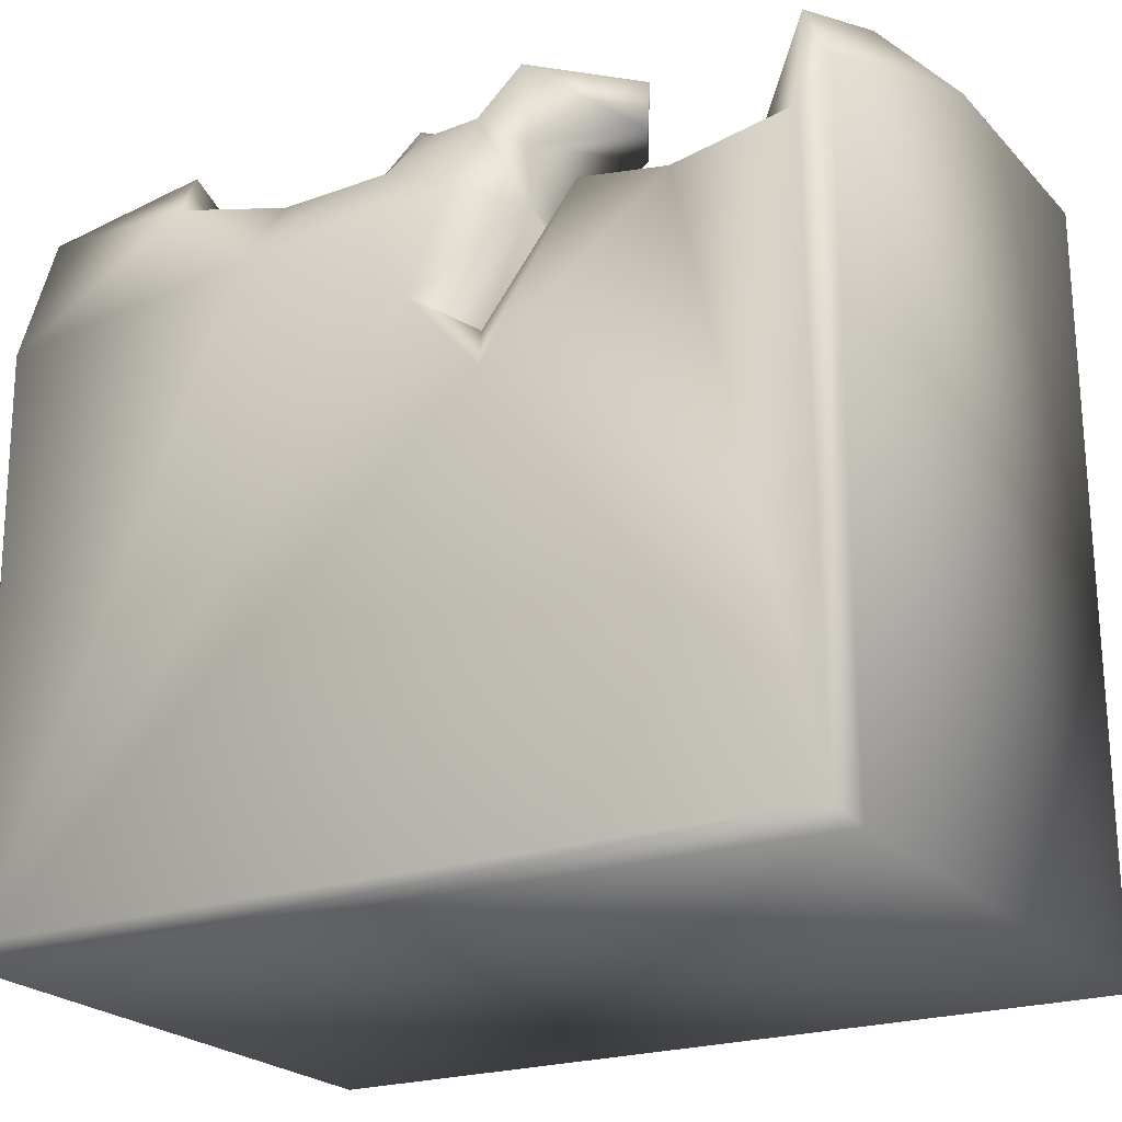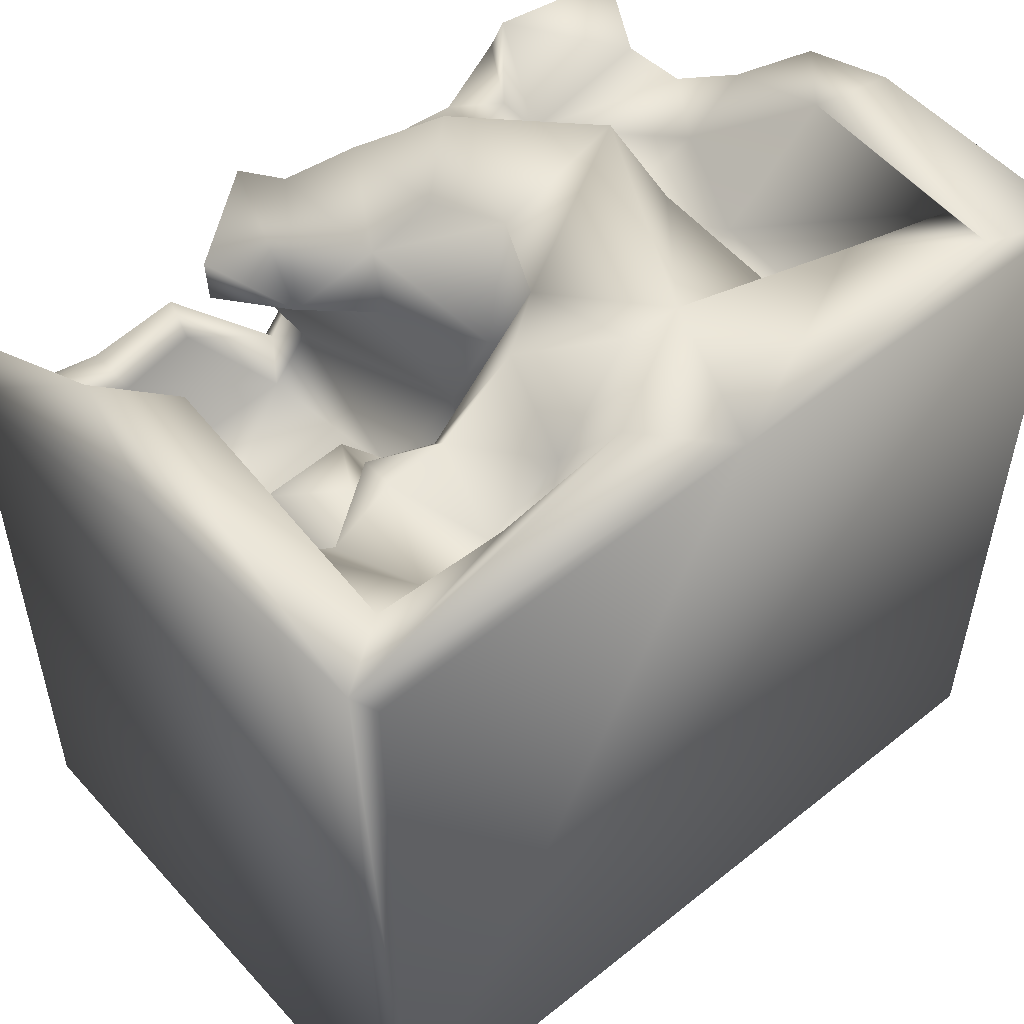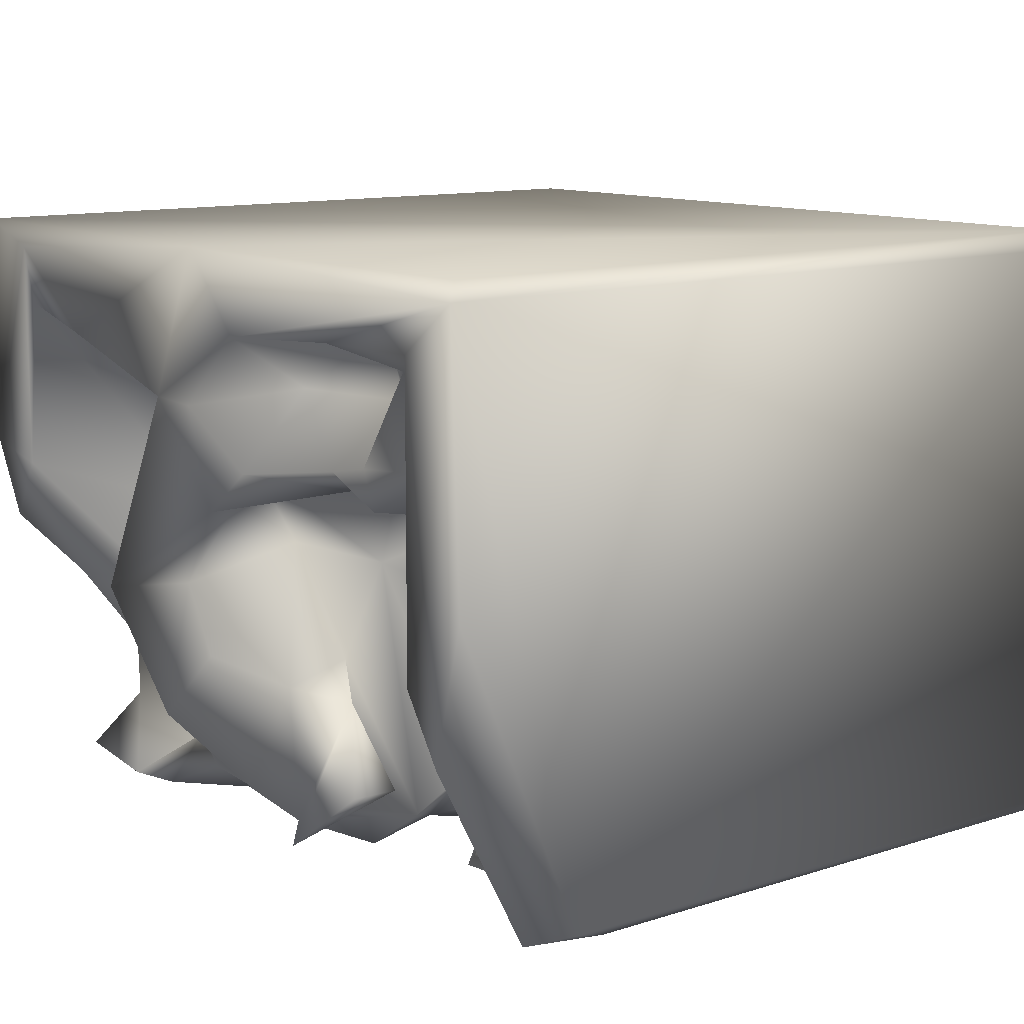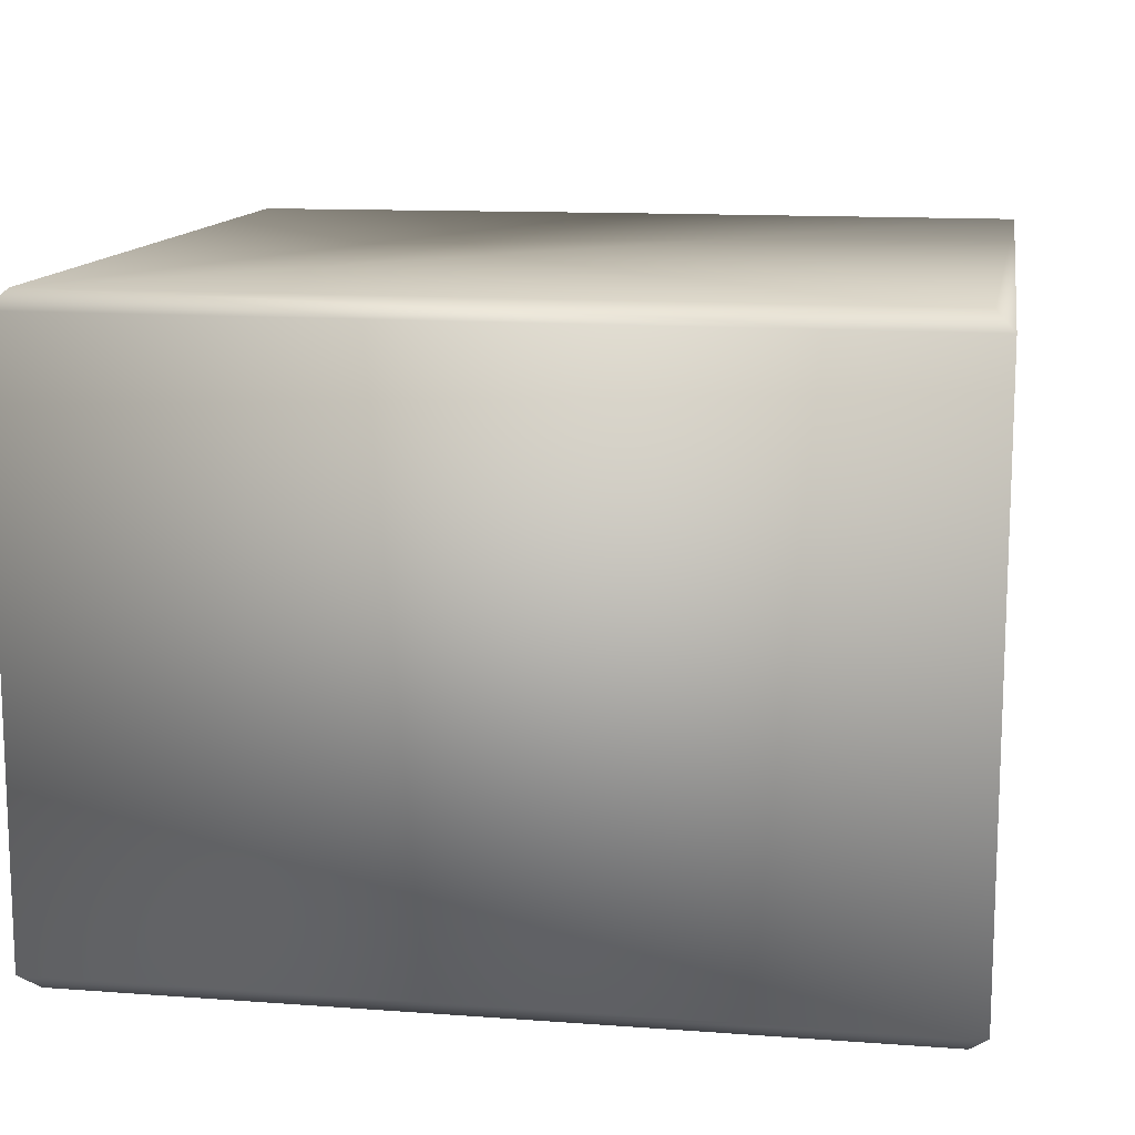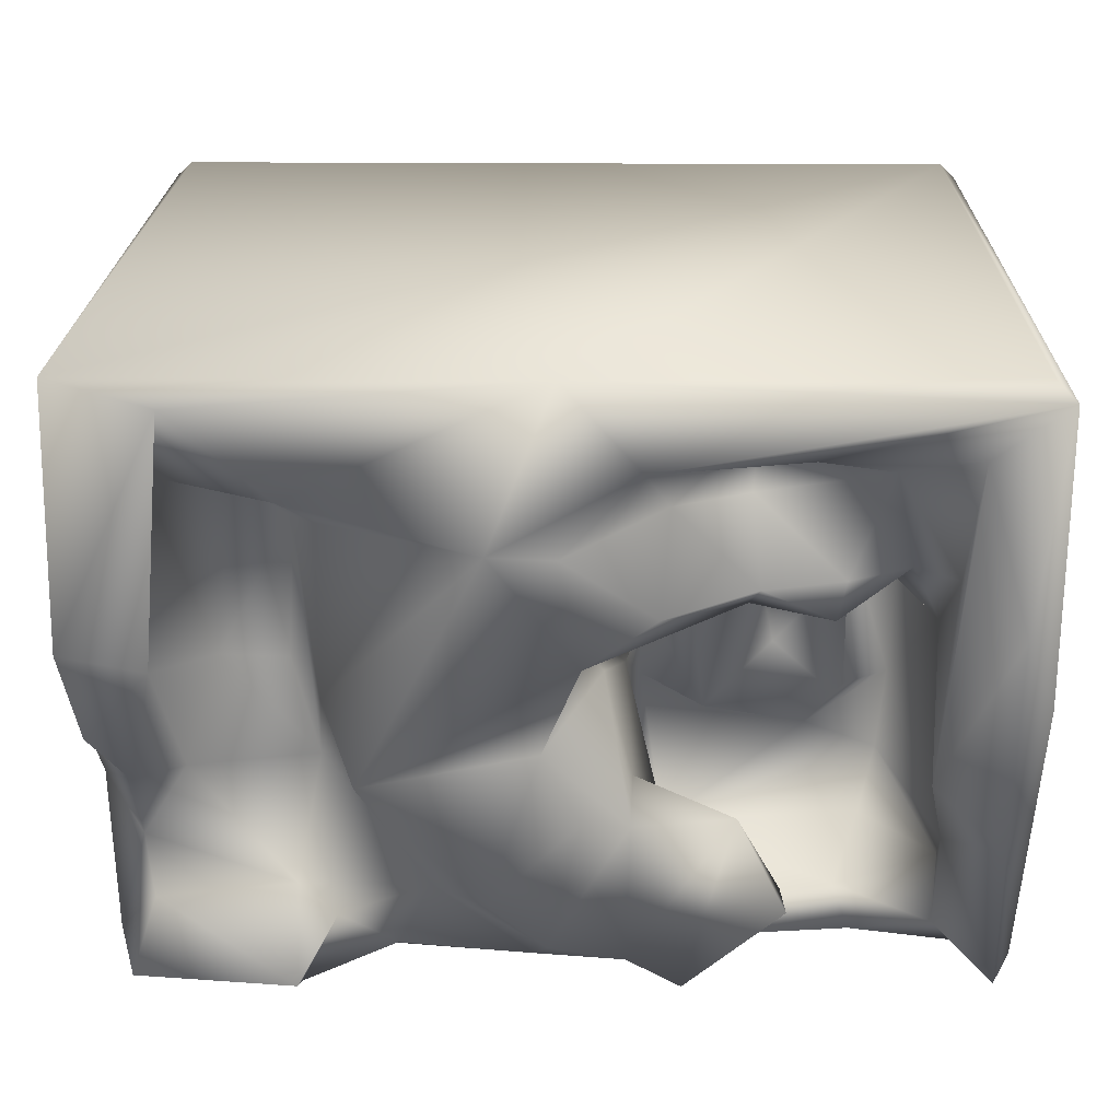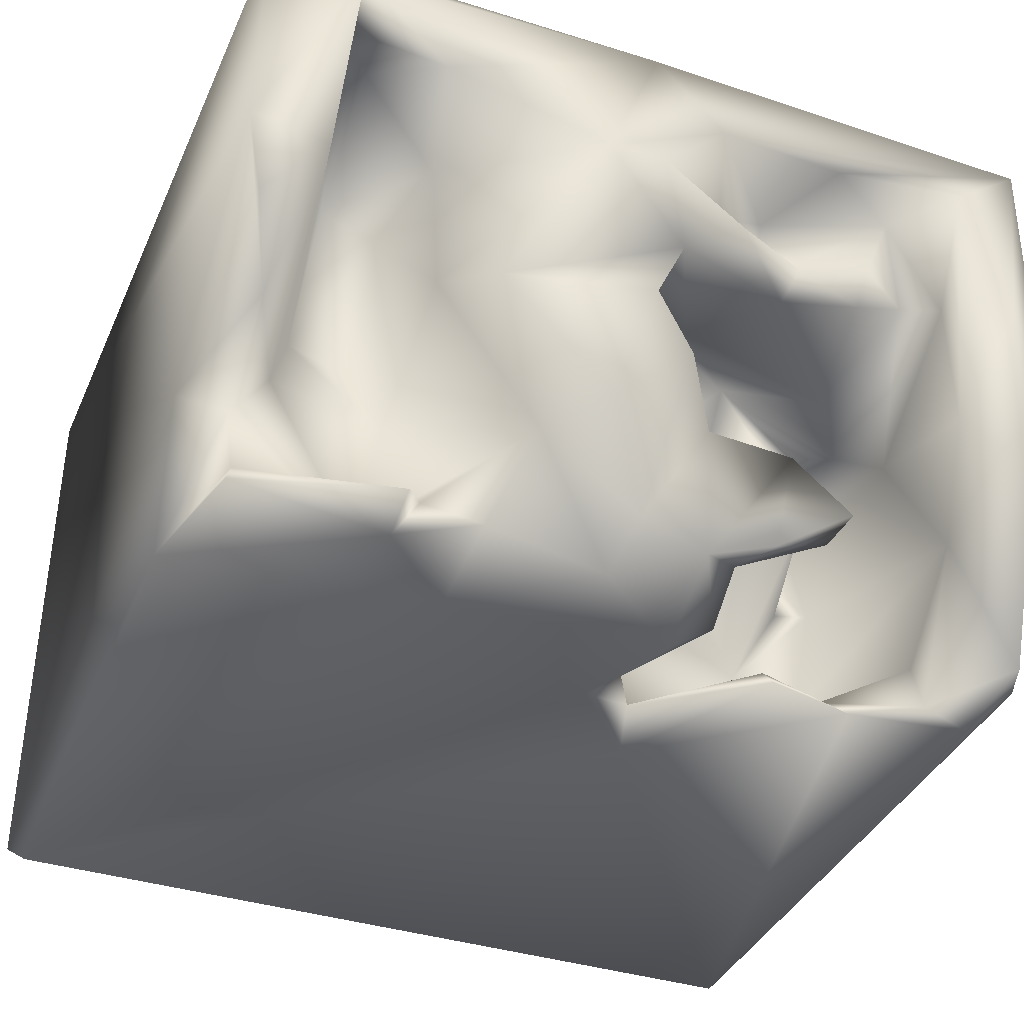
<metadata>
{"format":"obj","ext":"obj","renderer":"f3d","projection":"perspective","resolution":1024,"background":"white","views":[{"elev":-22.7,"azim":-150.1,"up":"+Y"},{"elev":52.0,"azim":-40.8,"up":"+Y"},{"elev":11.6,"azim":-128.5,"up":"+Z"},{"elev":12.8,"azim":9.7,"up":"+Z"},{"elev":21.4,"azim":-179.2,"up":"+Z"},{"elev":-37.8,"azim":157.9,"up":"+Z"}]}
</metadata>
<code>
o Liquid_Domain
v -8.134 -8.756 6.217
v -8.477 -9.104 5.868
v 8.134 -8.756 6.217
v -8.473 -9.1 -5.869
v 8.482 -9.103 5.865
v 8.477 -9.099 -5.871
v -8.134 -8.756 -6.217
v 8.134 -8.756 -6.217
v -8.463 4.212 -5.796
v -8.116 6.666 6.2
v -8.461 7.025 5.87
v 8.433 2.761 -6.151
v 8.351 6.836 6.201
v -1.955 -0.06938 -6.193
v -5.533 -1.552 2.159
v -5.438 -1.723 1.365
v -6.69 -1.008 0.6575
v -5.019 -0.1487 1.064
v -0.05523 6.911 6.199
v -6.422 0.1131 -1.834
v -4.915 -0.6352 -3.316
v -6.351 -0.6503 -3.852
v -6.991 2.906 0.4039
v -5.565 0.2337 -2.087
v 8.471 3.109 -2.672
v -1.606 -0.1413 -2.05
v -2.067 0.09133 -5.166
v -6.206 2.167 0.9932
v -1.363 1.245 -5.016
v -5.96 0.2701 -4.865
v -1.695 0.875 -5.696
v -2.769 1.607 -1.959
v -1.581 1.434 0.1969
v -5.418 1.778 1.007
v -6.963 4.916 -3.05
v -5.589 2.784 -6.104
v -3.782 3.126 -6.028
v -2.075 1.669 4.038
v -3.549 2.26 2.023
v -8.453 6.854 0.3959
v -2.35 0.8789 1.197
v -5.119 2.61 -1.191
v -1.262 3.35 -0.2765
v -5.324 2.124 -5.506
v -0.4567 1.638 -6.208
v -7.99 3.191 -6.173
v -7.232 2.642 -4.547
v -3.849 2.591 -5.462
v -3.959 2.971 -0.01885
v 6.287 2.794 -0.4194
v -2.411 3.346 -5.295
v -7.147 3.122 -5.765
v 4.979 2.524 -0.5769
v -1.281 3.645 -6.164
v 3.146 3.339 -6.172
v 4.758 3.249 2.454
v -2.171 3.372 2.312
v -5.175 3.475 1.242
v 4.399 3.133 -2.261
v 6.828 3.714 -2.253
v 4.915 3.199 -4.982
v 6.783 6.718 4.492
v 4.133 5.321 -0.1893
v 7.634 4.005 -3.517
v 7.496 4.055 -4.816
v 8.434 6.858 1.291
v -1.397 4.371 -2.087
v 4.039 4.506 -4.925
v 0.4024 4.646 -5.631
v 4.713 4.881 -6.118
v -3.437 4.333 3.374
v 0.04331 5.44 1.647
v -0.8598 5.153 0.3224
v -1.35 5.684 -2.464
v 7.534 5.387 -1.746
v 2.21 5.797 -3.569
v 4.685 5.76 -5.713
v -1.275 5.478 -5.273
v 7.817 5.082 -5.905
v -3.458 4.715 4.725
v 5.828 5.511 4.751
v -6.908 5.941 2.367
v -3.241 5.491 -2.39
v -4.068 5.097 -3.999
v -2.159 4.852 -4.891
v -4.324 6.695 4.761
v -1.497 6.933 4.596
v -1.977 5.595 3.563
v 5.865 3.045 3.173
v 6.845 6.892 0.9979
v -3.336 5.478 1.766
v 2.889 4.817 -5.312
v 4.168 5.06 3.048
v -3.51 6.05 2.225
v -4.801 6.03 1.661
v -6.519 6.555 -1.202
v 0.2242 6.972 -0.4487
v 3.435 6.946 -1.118
v -4.123 6.068 -3.963
v -8.041 5.152 -5.916
v -5.743 6.017 4.347
v -6.138 5.552 2.475
v -4.939 6.338 2.517
v -0.06961 7.048 3.137
v -7.815 6.902 -2.291
v -2.269 6.268 -5.36
v -1.784 6.92 2.02
v 0.1491 5.665 -4.932
v 1.188 6.978 -3.354
v -7.913 7.04 1.711
v 8.073 6.628 -0.3636
v -0.4719 6.929 -1.795
v 6.428 7.102 5.739
v -7.079 6.952 4.866
v 1.156 6.999 3.167
v 4.583 6.919 4.077
v -0.469 6.834 1.069
f 2 5 1
f 1 5 3
f 5 2 6
f 6 2 4
f 6 4 7
f 8 6 7
f 4 9 7
f 1 10 11
f 2 1 11
f 2 11 9
f 12 6 8
f 13 3 5
f 8 7 14
f 2 9 4
f 15 16 17
f 5 6 25
f 14 7 36
f 3 13 1
f 18 16 15
f 1 13 19
f 20 17 16
f 8 14 45
f 24 16 18
f 16 24 20
f 6 12 25
f 24 21 20
f 21 22 20
f 21 26 27
f 27 22 21
f 7 46 36
f 17 28 15
f 17 23 28
f 26 21 32
f 26 29 27
f 27 30 22
f 30 47 22
f 27 29 31
f 27 44 30
f 27 48 44
f 15 28 34
f 34 18 15
f 34 24 18
f 32 33 26
f 22 35 20
f 21 42 32
f 35 22 47
f 31 48 27
f 14 36 37
f 14 31 45
f 38 41 39
f 38 33 41
f 32 41 33
f 17 20 23
f 33 43 26
f 21 24 42
f 26 43 29
f 45 31 29
f 7 9 46
f 14 37 31
f 23 20 35
f 31 37 48
f 11 40 9
f 41 32 39
f 39 32 49
f 34 42 24
f 44 47 30
f 8 45 55
f 8 55 12
f 38 39 57
f 39 34 28
f 42 34 49
f 39 49 34
f 32 42 49
f 51 29 43
f 44 36 52
f 45 29 51
f 36 46 52
f 89 50 56
f 50 53 56
f 44 52 47
f 44 48 36
f 45 51 54
f 45 54 55
f 57 33 38
f 39 28 58
f 33 57 43
f 56 53 59
f 53 50 59
f 60 59 50
f 43 67 51
f 25 12 64
f 64 12 65
f 36 48 37
f 89 62 50
f 39 58 57
f 56 59 63
f 43 73 67
f 59 60 61
f 64 61 60
f 5 25 66
f 23 102 28
f 28 102 58
f 62 90 50
f 90 60 50
f 75 64 60
f 67 85 51
f 61 76 59
f 68 76 61
f 47 52 35
f 64 65 61
f 65 12 79
f 55 54 69
f 55 92 70
f 55 70 12
f 19 10 1
f 13 5 66
f 56 93 89
f 91 57 58
f 57 72 43
f 56 63 93
f 72 73 43
f 90 75 60
f 67 73 74
f 59 76 63
f 66 25 75
f 61 65 77
f 85 78 51
f 77 68 61
f 51 78 54
f 78 69 54
f 69 92 55
f 12 70 79
f 101 80 71
f 62 89 81
f 23 82 102
f 57 117 72
f 64 75 25
f 85 83 84
f 67 83 85
f 76 68 92
f 9 100 46
f 52 46 100
f 70 92 68
f 80 88 71
f 80 87 88
f 103 101 71
f 95 58 102
f 117 57 91
f 91 58 95
f 67 74 83
f 35 52 100
f 77 65 79
f 108 69 78
f 77 70 68
f 79 70 77
f 81 89 93
f 71 94 103
f 115 93 63
f 96 82 23
f 97 73 72
f 23 35 96
f 66 75 111
f 63 76 98
f 99 84 83
f 84 99 106
f 92 69 76
f 85 84 106
f 85 106 78
f 101 86 80
f 102 101 103
f 116 81 93
f 91 95 94
f 63 98 115
f 97 74 73
f 35 105 96
f 35 100 105
f 74 78 83
f 108 78 74
f 9 105 100
f 78 106 83
f 108 76 69
f 80 86 87
f 81 116 62
f 101 102 82
f 107 88 104
f 88 94 71
f 95 102 103
f 94 95 103
f 91 94 107
f 91 107 117
f 97 112 74
f 108 109 76
f 83 106 99
f 101 114 86
f 87 104 88
f 101 82 114
f 93 115 116
f 94 88 107
f 114 82 96
f 117 97 72
f 90 111 75
f 40 105 9
f 74 112 108
f 109 108 112
f 76 109 98
f 11 10 19
f 19 13 113
f 19 87 11
f 86 114 11
f 87 86 11
f 19 115 87
f 113 116 19
f 116 115 19
f 113 62 116
f 13 66 113
f 11 110 40
f 114 110 11
f 115 104 87
f 113 90 62
f 66 90 113
f 114 96 110
f 104 117 107
f 115 117 104
f 66 111 90
f 115 98 117
f 110 105 40
f 98 97 117
f 96 105 110
f 98 109 97
f 97 109 112

</code>
